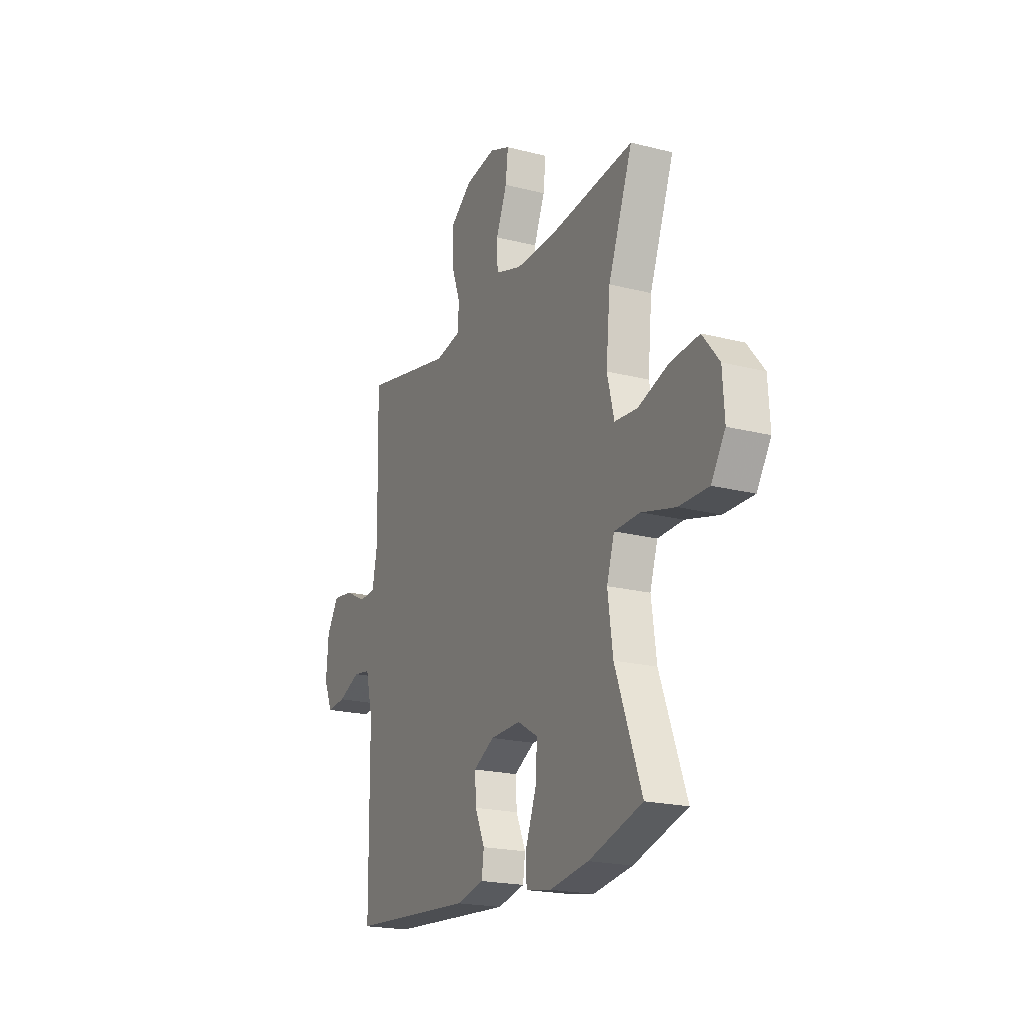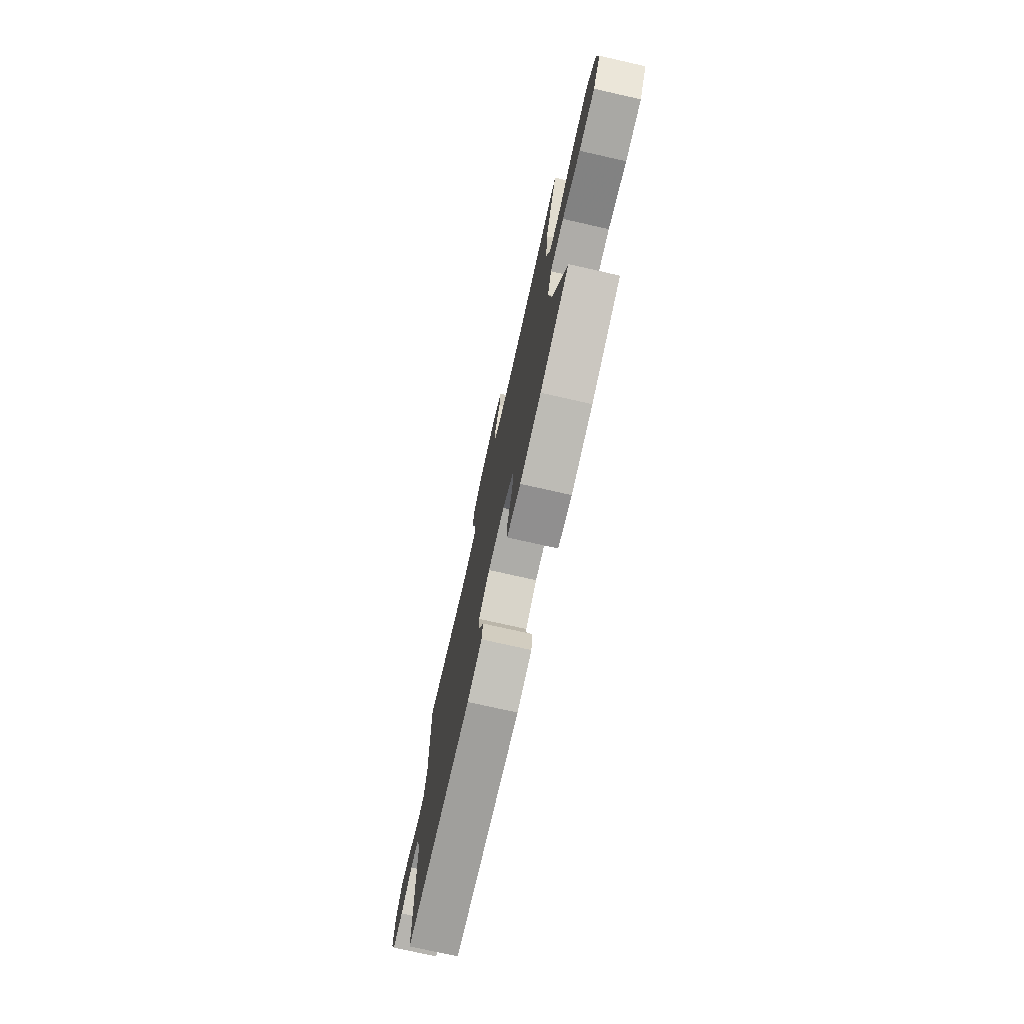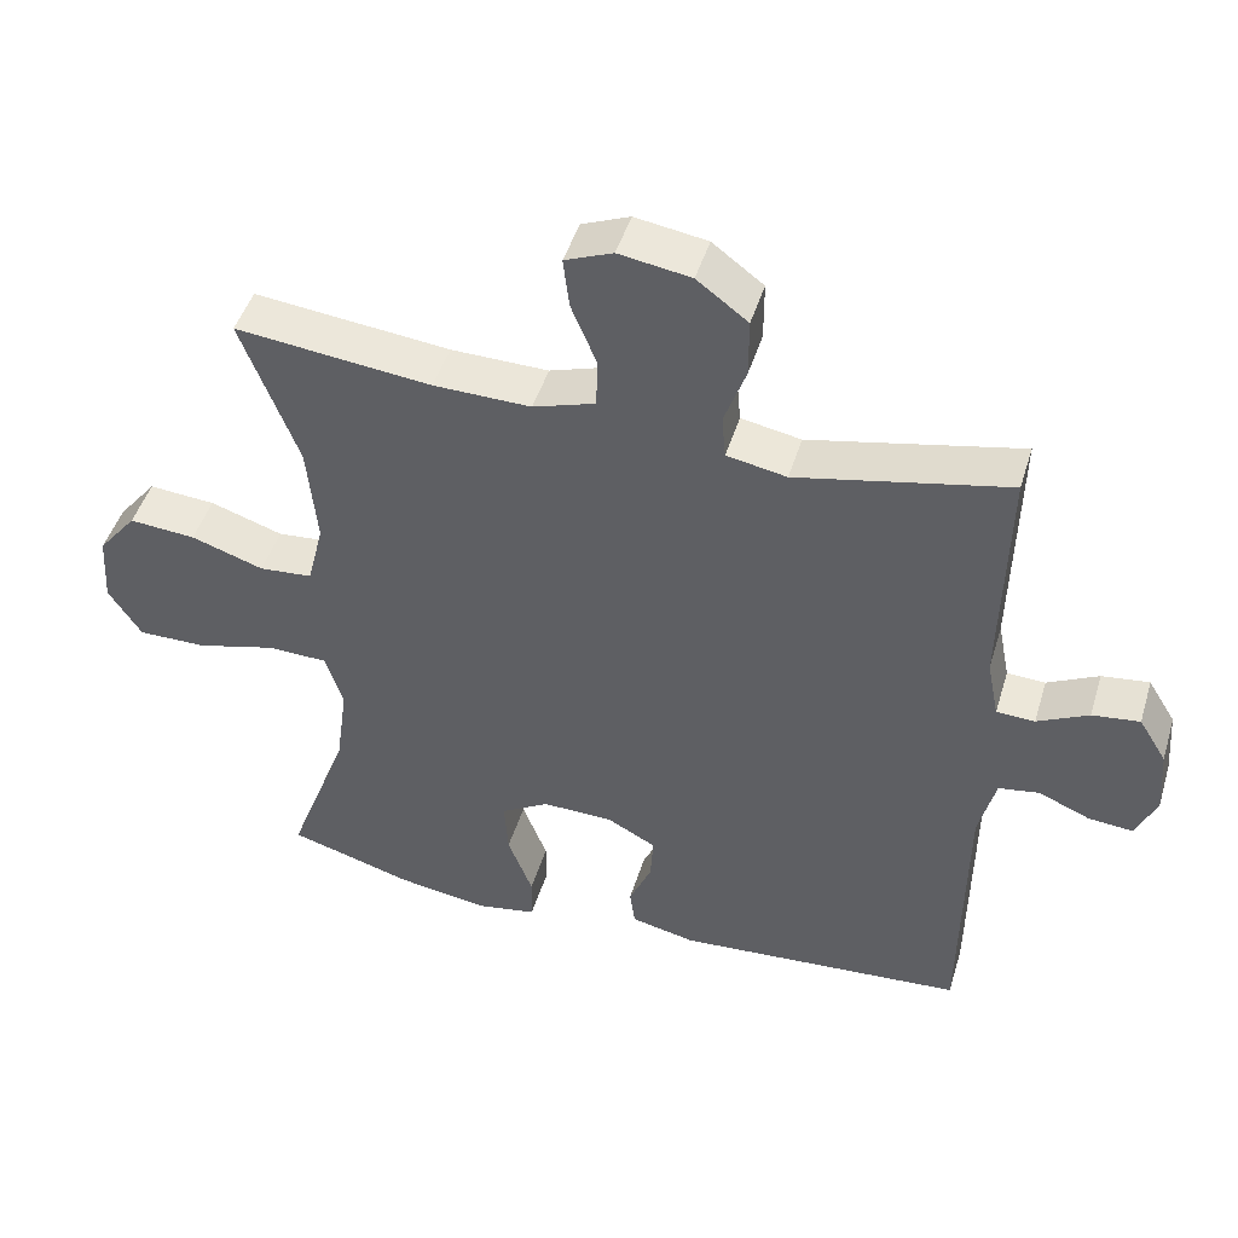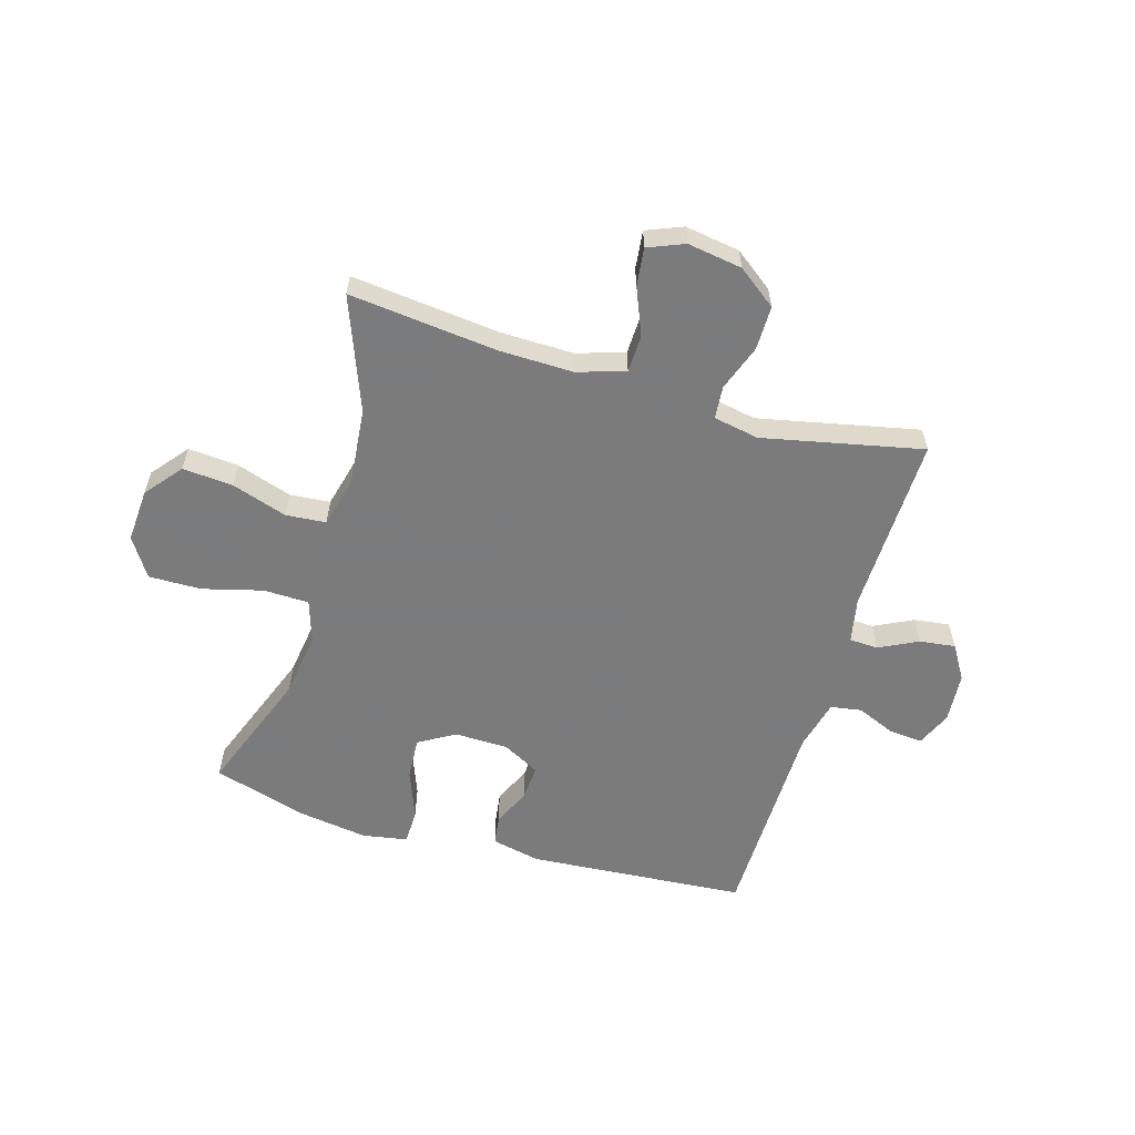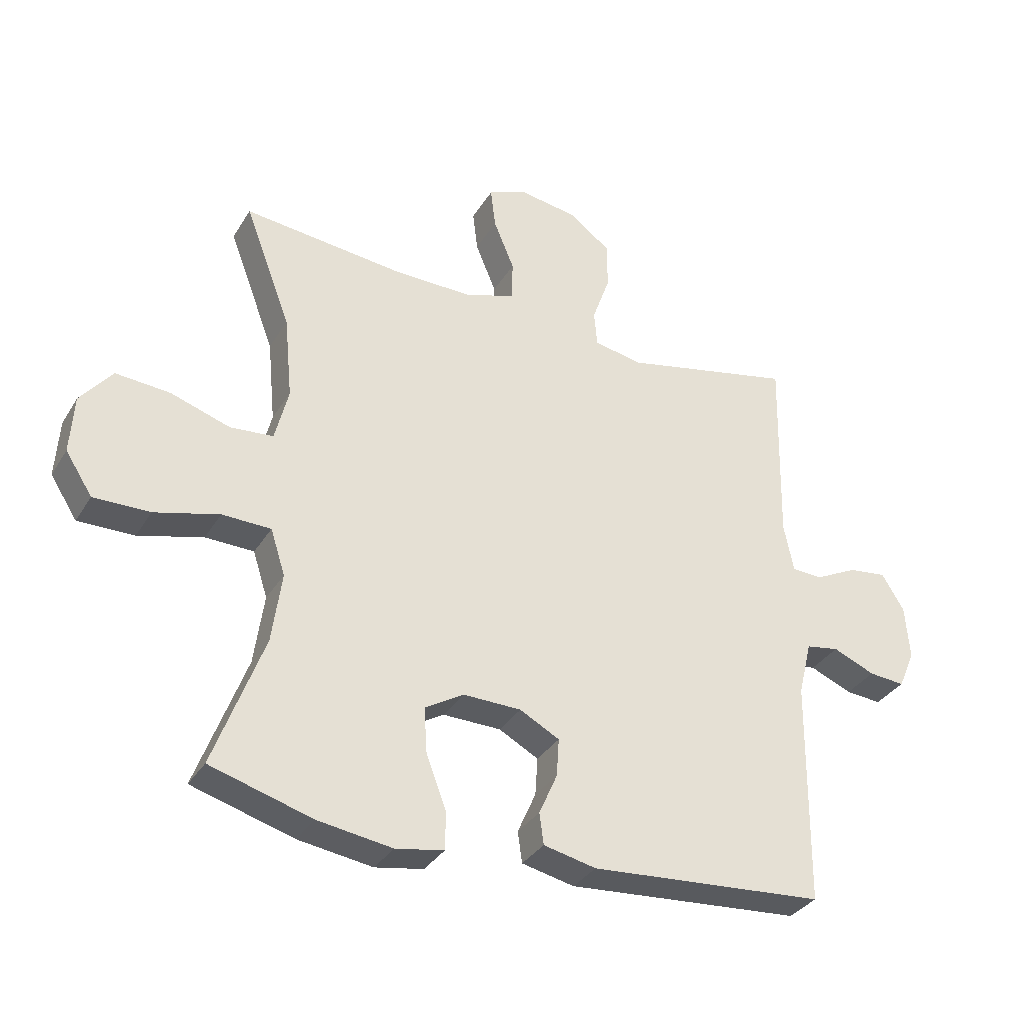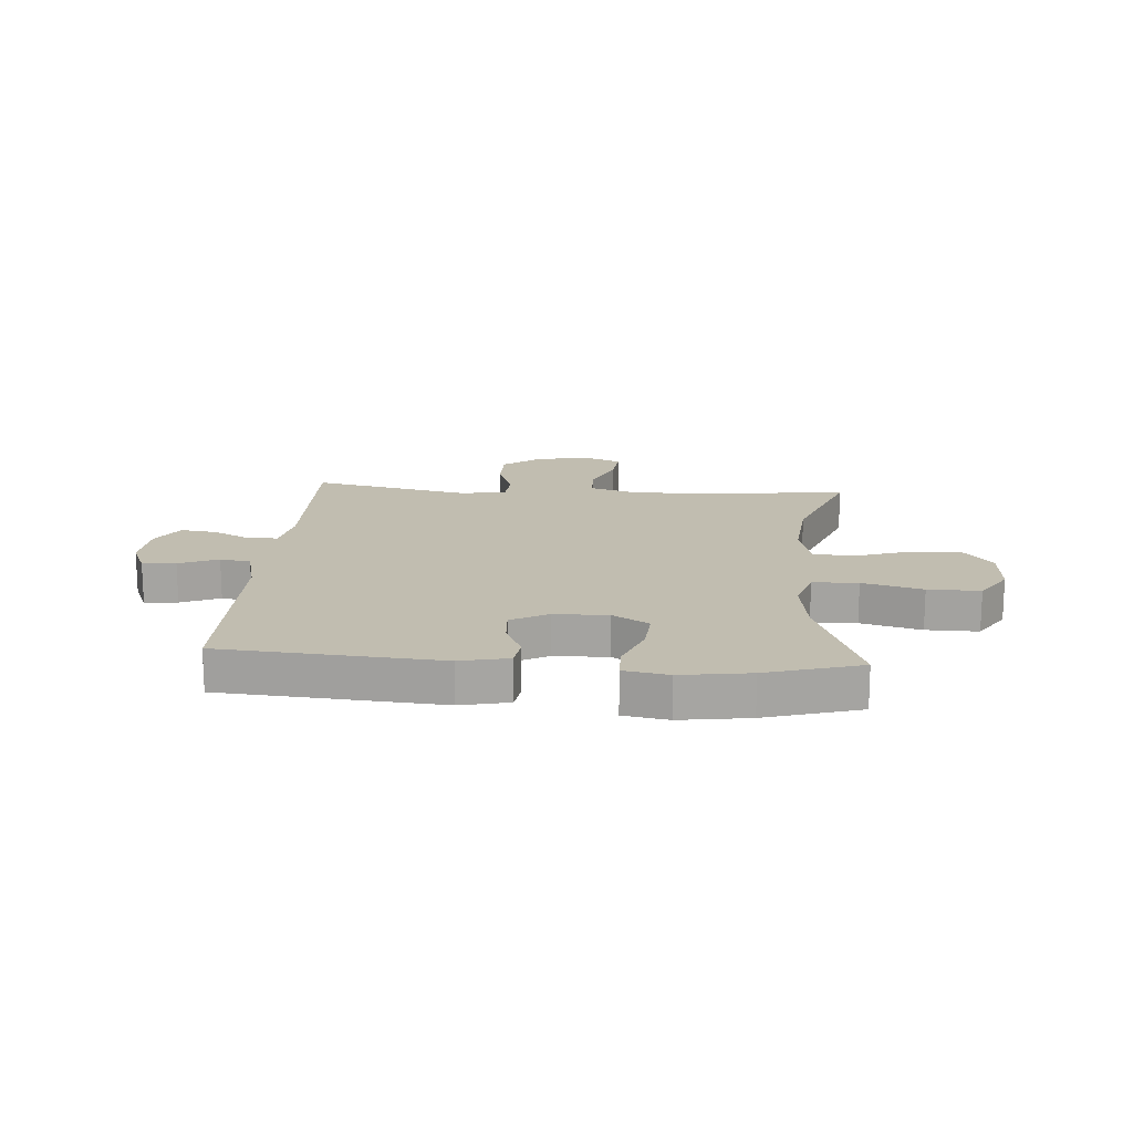
<metadata>
{"format":"obj","ext":"obj","renderer":"f3d","projection":"perspective","resolution":1024,"background":"white","views":[{"elev":-20.4,"azim":-115.0,"up":"+Z"},{"elev":-75.5,"azim":-102.7,"up":"+Z"},{"elev":46.5,"azim":16.7,"up":"+Z"},{"elev":-58.4,"azim":-16.5,"up":"+Y"},{"elev":-33.5,"azim":-26.9,"up":"+Z"},{"elev":16.7,"azim":-175.7,"up":"+Y"}]}
</metadata>
<code>
v 0.5 0.07 0.5
v 0.493 0.07 0.184
v 0.509 0.07 0.104
v 0.56 0.07 0.102
v 0.628 0.07 0.136
v 0.691 0.07 0.144
v 0.728 0.07 0.084
v 0.735 0.07 -0.005
v 0.708 0.07 -0.067
v 0.649 0.07 -0.062
v 0.58 0.07 -0.033
v 0.526 0.07 -0.042
v 0.504 0.07 -0.131
v 0.5 0.07 -0.5
v 0.114 0.07 -0.529
v 0.028 0.07 -0.51
v 0.021 0.07 -0.459
v 0.051 0.07 -0.391
v 0.055 0.07 -0.329
v -0.01 0.07 -0.294
v -0.105 0.07 -0.292
v -0.169 0.07 -0.33
v -0.164 0.07 -0.405
v -0.131 0.07 -0.491
v -0.132 0.07 -0.553
v -0.211 0.07 -0.567
v -0.333 0.07 -0.549
v -0.5 0.07 -0.5
v -0.418 0.07 -0.281
v -0.402 0.07 -0.166
v -0.426 0.07 -0.091
v -0.506 0.07 -0.089
v -0.612 0.07 -0.117
v -0.704 0.07 -0.118
v -0.748 0.07 -0.05
v -0.742 0.07 0.045
v -0.69 0.07 0.109
v -0.601 0.07 0.102
v -0.504 0.07 0.07
v -0.433 0.07 0.076
v -0.411 0.07 0.164
v -0.424 0.07 0.3
v -0.5 0.07 0.5
v -0.238 0.07 0.472
v -0.108 0.07 0.47
v -0.025 0.07 0.497
v -0.023 0.07 0.563
v -0.057 0.07 0.645
v -0.065 0.07 0.712
v -0.001 0.07 0.738
v 0.095 0.07 0.723
v 0.163 0.07 0.672
v 0.163 0.07 0.594
v 0.134 0.07 0.513
v 0.139 0.07 0.455
v 0.219 0.07 0.44
v 0.5 0 0.5
v 0.493 0 0.184
v 0.509 0 0.104
v 0.56 0 0.102
v 0.628 0 0.136
v 0.691 0 0.144
v 0.728 0 0.084
v 0.735 0 -0.005
v 0.708 0 -0.067
v 0.649 0 -0.062
v 0.58 0 -0.033
v 0.526 0 -0.042
v 0.504 0 -0.131
v 0.5 0 -0.5
v 0.114 0 -0.529
v 0.028 0 -0.51
v 0.021 0 -0.459
v 0.051 0 -0.391
v 0.055 0 -0.329
v -0.01 0 -0.294
v -0.105 0 -0.292
v -0.169 0 -0.33
v -0.164 0 -0.405
v -0.131 0 -0.491
v -0.132 0 -0.553
v -0.211 0 -0.567
v -0.333 0 -0.549
v -0.5 0 -0.5
v -0.418 0 -0.281
v -0.402 0 -0.166
v -0.426 0 -0.091
v -0.506 0 -0.089
v -0.612 0 -0.117
v -0.704 0 -0.118
v -0.748 0 -0.05
v -0.742 0 0.045
v -0.69 0 0.109
v -0.601 0 0.102
v -0.504 0 0.07
v -0.433 0 0.076
v -0.411 0 0.164
v -0.424 0 0.3
v -0.5 0 0.5
v -0.238 0 0.472
v -0.108 0 0.47
v -0.025 0 0.497
v -0.023 0 0.563
v -0.057 0 0.645
v -0.065 0 0.712
v -0.001 0 0.738
v 0.095 0 0.723
v 0.163 0 0.672
v 0.163 0 0.594
v 0.134 0 0.513
v 0.139 0 0.455
v 0.219 0 0.44
f 52 53 54
f 51 52 54
f 50 51 54
f 49 50 54
f 48 49 54
f 47 48 54
f 46 47 54 55
f 45 46 55
f 44 45 55 56
f 42 43 44
f 41 42 44 56
f 37 38 39
f 36 37 39
f 35 36 39
f 34 35 39
f 33 34 39
f 32 33 39
f 31 32 39 40
f 56 1 2
f 41 56 2
f 40 41 2
f 31 40 2
f 30 31 2
f 27 28 29
f 26 27 29
f 25 26 29
f 24 25 29
f 23 24 29
f 16 17 18
f 15 16 18
f 14 15 18
f 13 14 18
f 12 13 18 19
f 9 10 11
f 8 9 11
f 7 8 11
f 6 7 11
f 5 6 11
f 4 5 11
f 3 4 11 12
f 12 19 20
f 3 12 20
f 2 3 20
f 22 23 29 30
f 21 22 30 2
f 2 20 21
f 110 109 108
f 110 108 107
f 110 107 106
f 110 106 105
f 110 105 104
f 110 104 103
f 111 110 103 102
f 111 102 101
f 112 111 101 100
f 100 99 98
f 112 100 98 97
f 95 94 93
f 95 93 92
f 95 92 91
f 95 91 90
f 95 90 89
f 95 89 88
f 96 95 88 87
f 58 57 112
f 58 112 97
f 58 97 96
f 58 96 87
f 58 87 86
f 85 84 83
f 85 83 82
f 85 82 81
f 85 81 80
f 85 80 79
f 74 73 72
f 74 72 71
f 74 71 70
f 74 70 69
f 75 74 69 68
f 67 66 65
f 67 65 64
f 67 64 63
f 67 63 62
f 67 62 61
f 67 61 60
f 68 67 60 59
f 76 75 68
f 76 68 59
f 76 59 58
f 86 85 79 78
f 58 86 78 77
f 77 76 58
f 1 57 58 2
f 2 58 59 3
f 3 59 60 4
f 4 60 61 5
f 5 61 62 6
f 6 62 63 7
f 7 63 64 8
f 8 64 65 9
f 9 65 66 10
f 10 66 67 11
f 11 67 68 12
f 12 68 69 13
f 13 69 70 14
f 14 70 71 15
f 15 71 72 16
f 16 72 73 17
f 17 73 74 18
f 18 74 75 19
f 19 75 76 20
f 20 76 77 21
f 21 77 78 22
f 22 78 79 23
f 23 79 80 24
f 24 80 81 25
f 25 81 82 26
f 26 82 83 27
f 27 83 84 28
f 28 84 85 29
f 29 85 86 30
f 30 86 87 31
f 31 87 88 32
f 32 88 89 33
f 33 89 90 34
f 34 90 91 35
f 35 91 92 36
f 36 92 93 37
f 37 93 94 38
f 38 94 95 39
f 39 95 96 40
f 40 96 97 41
f 41 97 98 42
f 42 98 99 43
f 43 99 100 44
f 44 100 101 45
f 45 101 102 46
f 46 102 103 47
f 47 103 104 48
f 48 104 105 49
f 49 105 106 50
f 50 106 107 51
f 51 107 108 52
f 52 108 109 53
f 53 109 110 54
f 54 110 111 55
f 55 111 112 56
f 56 112 57 1

</code>
